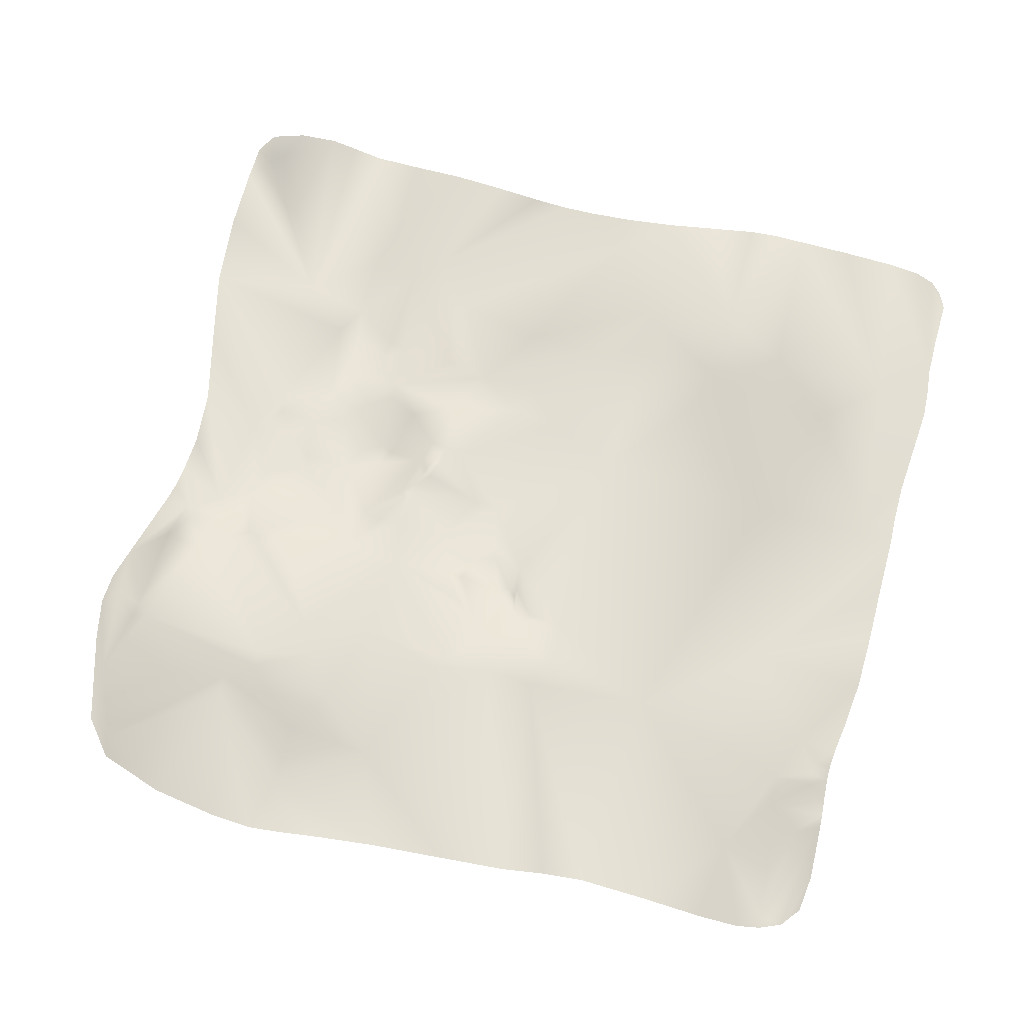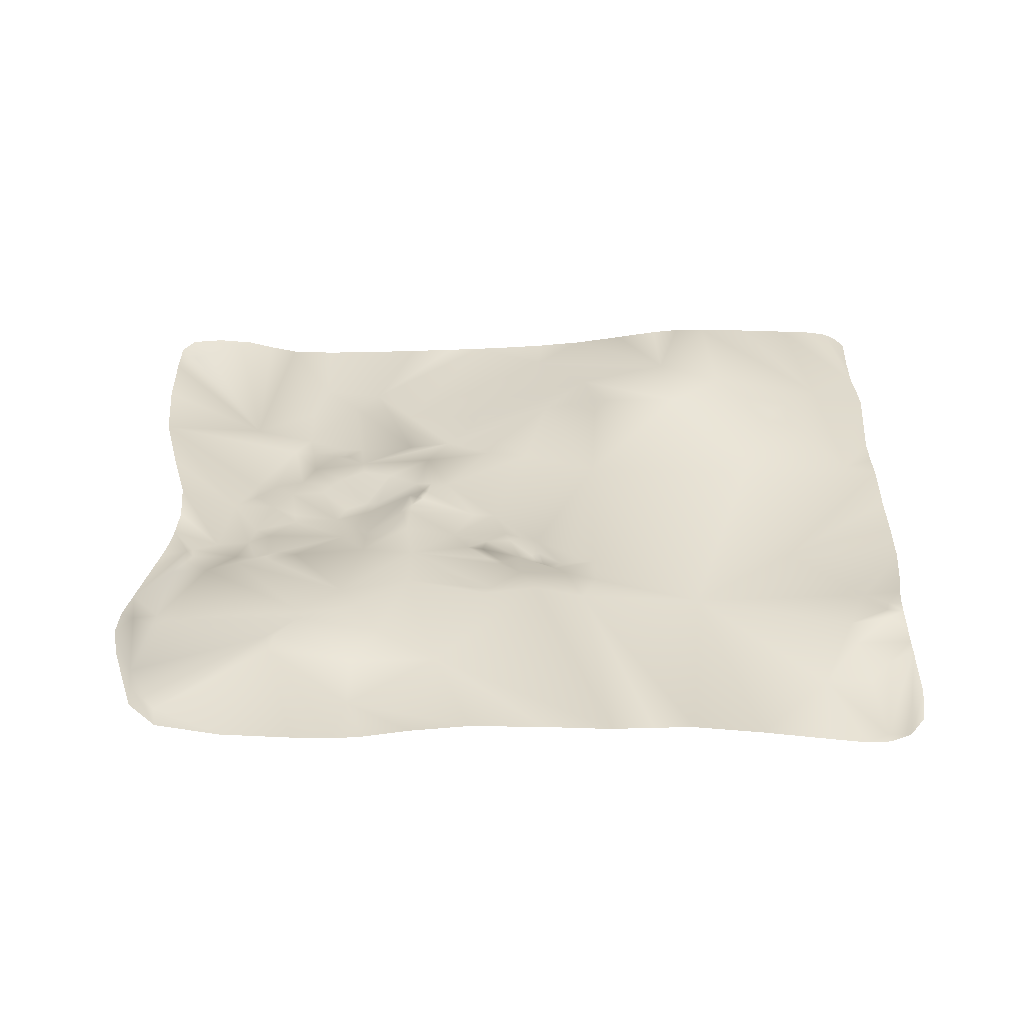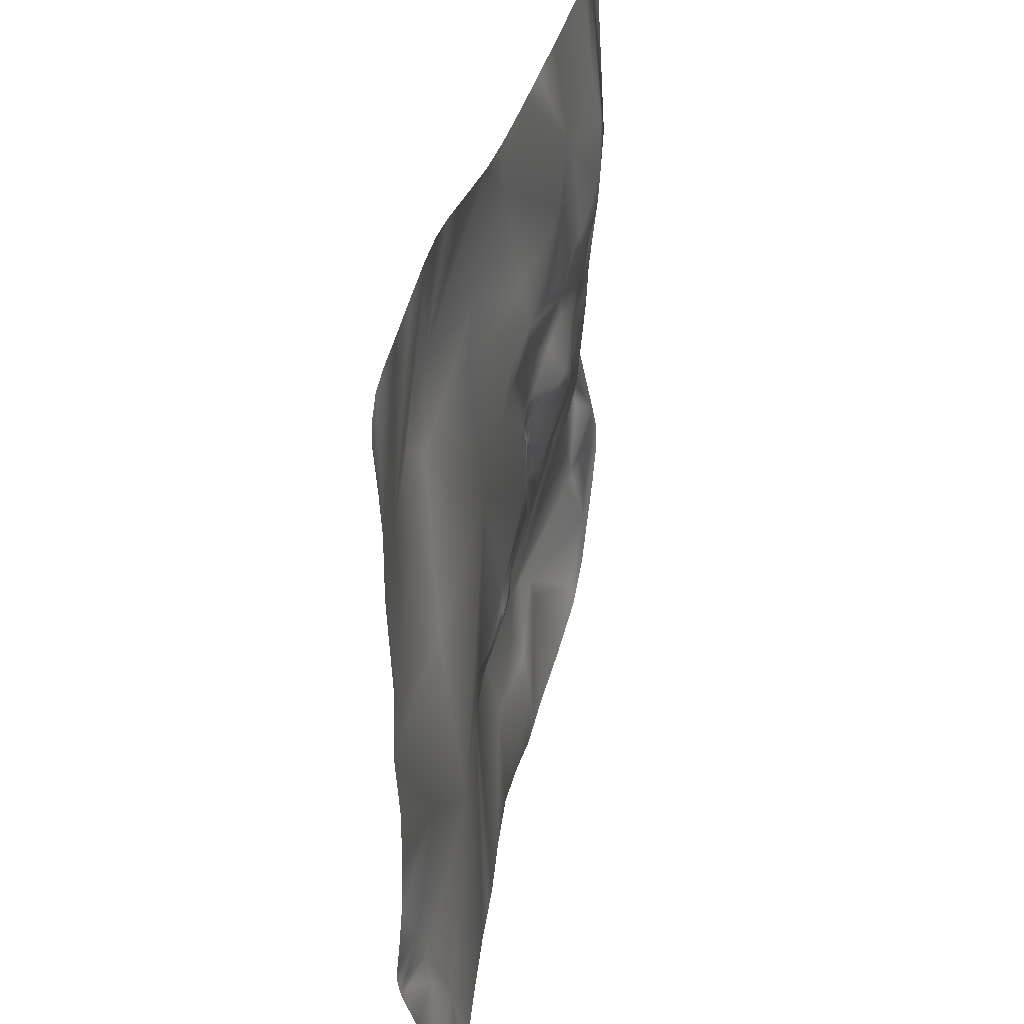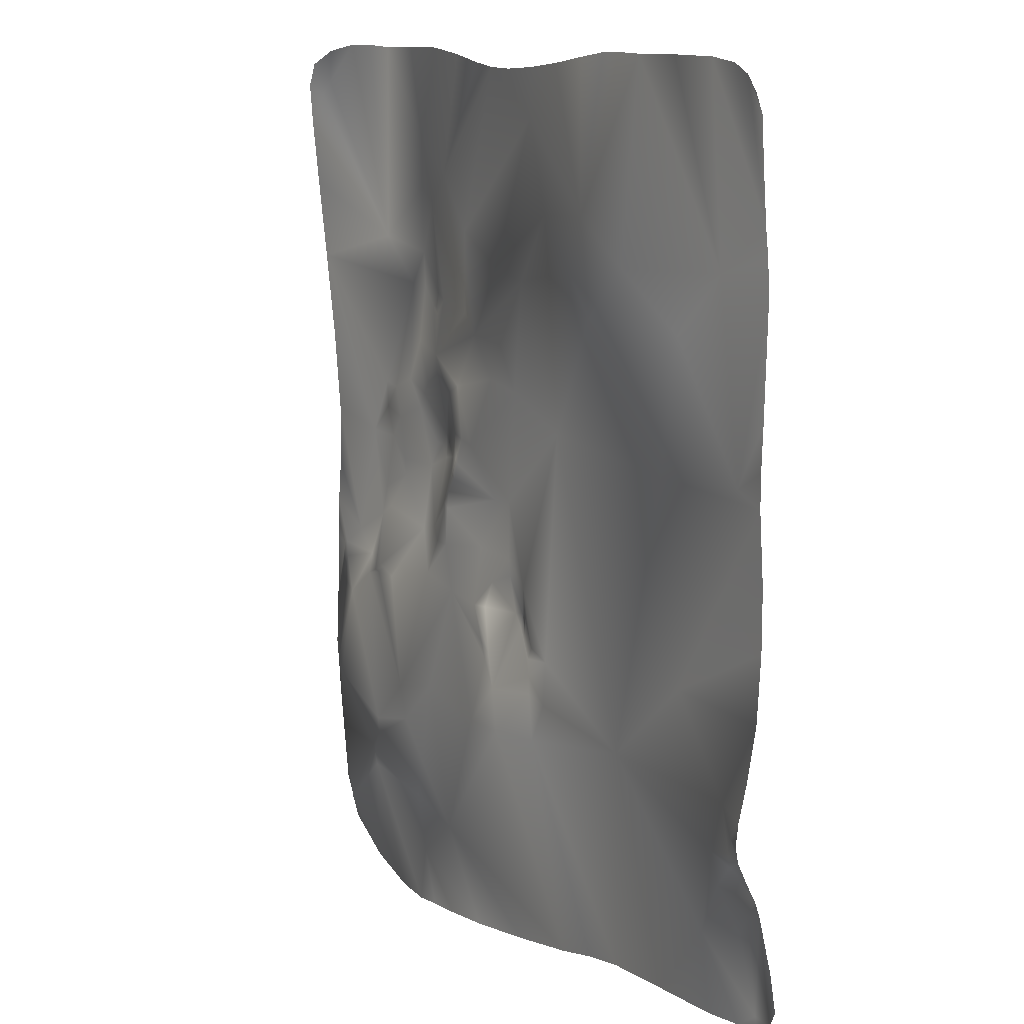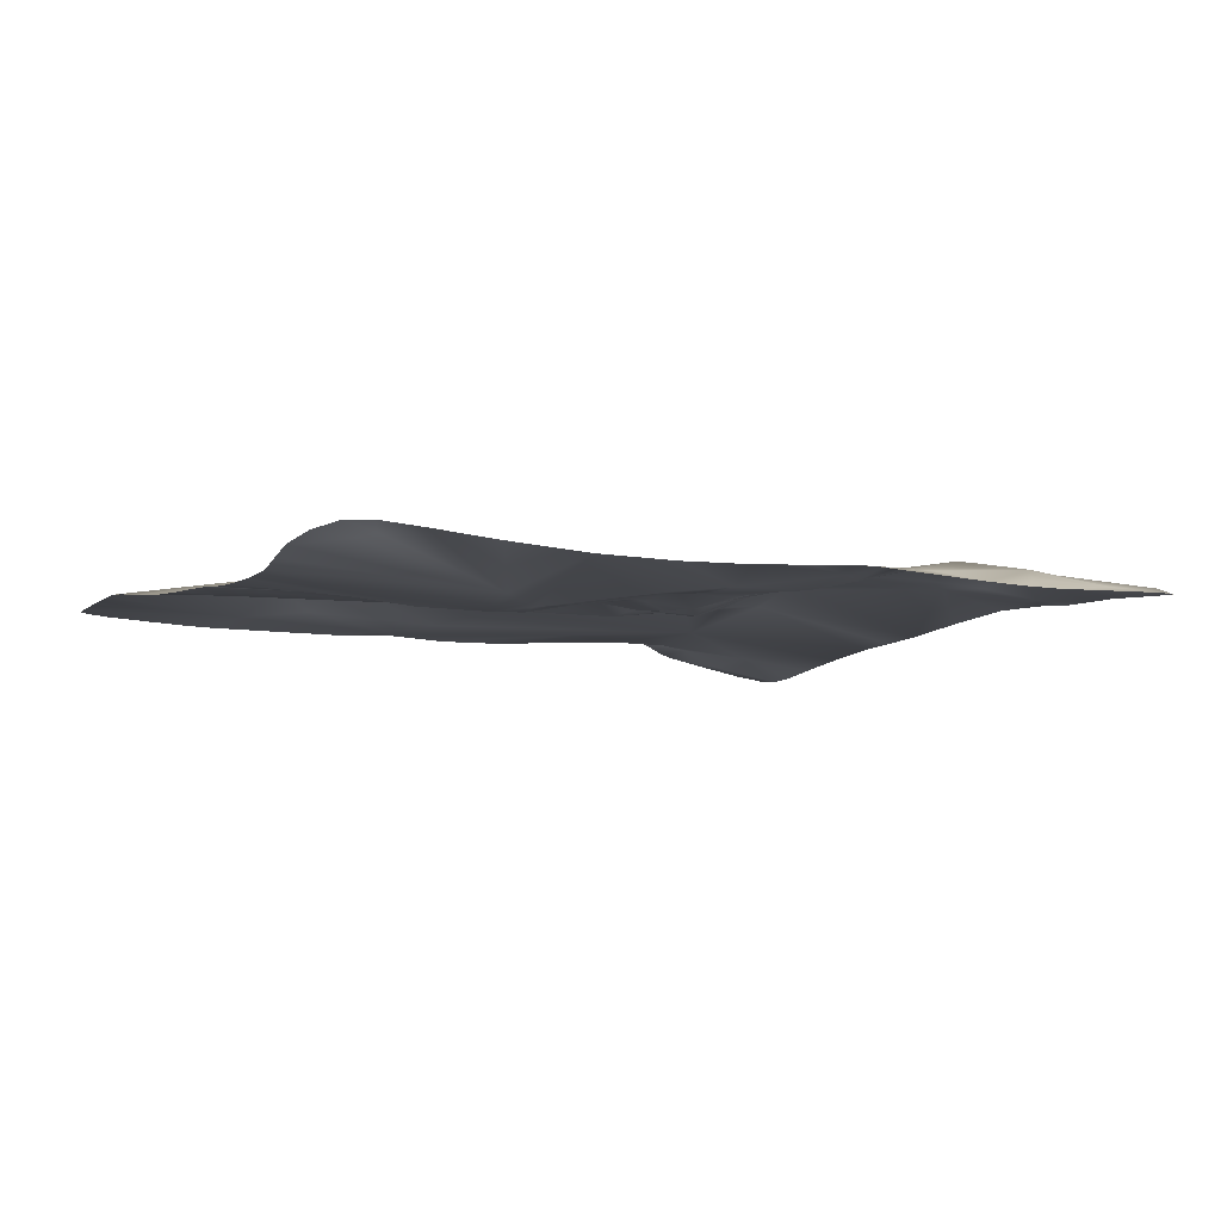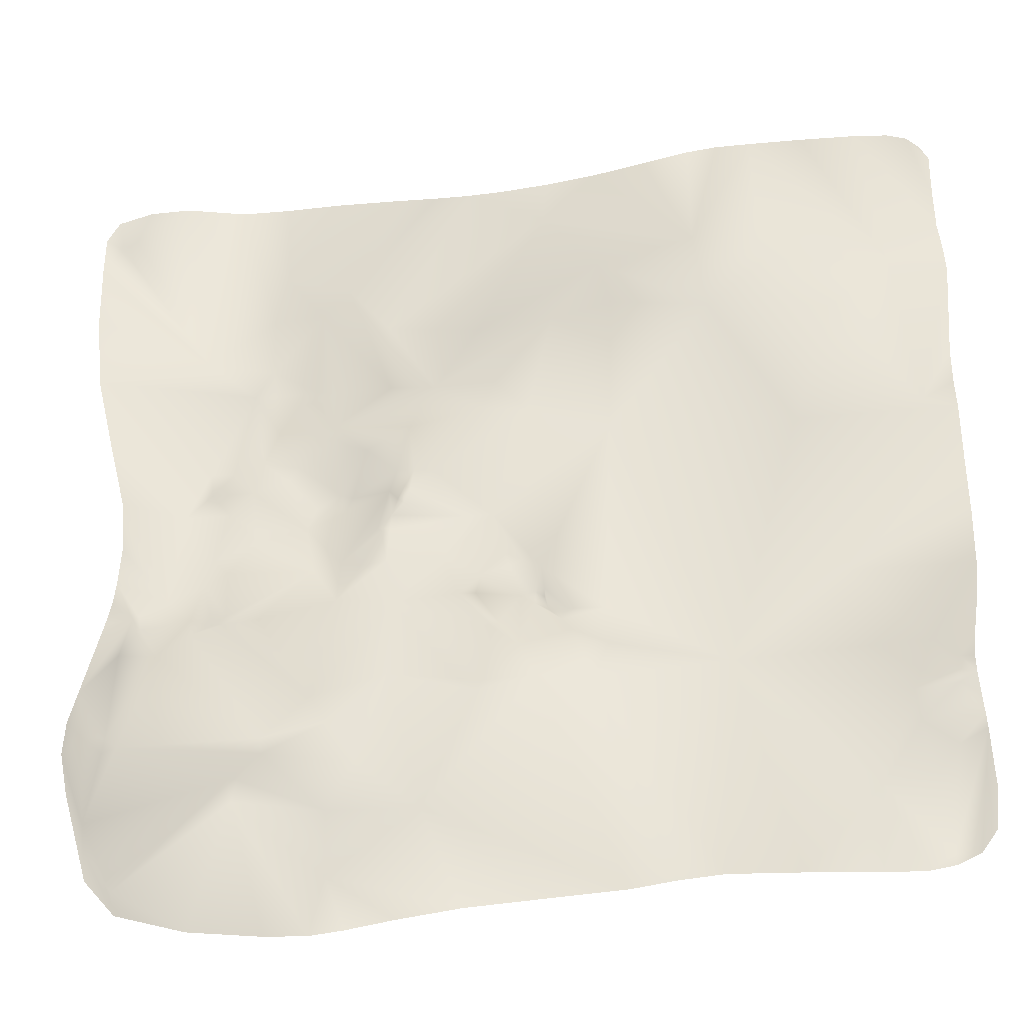
<metadata>
{"format":"obj","ext":"obj","renderer":"f3d","projection":"perspective","resolution":1024,"background":"white","views":[{"elev":65.8,"azim":-164.8,"up":"+Y"},{"elev":31.7,"azim":-179.8,"up":"+Y"},{"elev":37.6,"azim":-78.7,"up":"+Z"},{"elev":10.7,"azim":-119.1,"up":"+Z"},{"elev":-6.3,"azim":65.1,"up":"+Y"},{"elev":-35.7,"azim":-171.9,"up":"+Z"}]}
</metadata>
<code>
o Plane
v 13.6 0.9927 -11.07
v 17.69 0.2693 -10.61
v 13.55 0.9928 -11.53
v 4.587 0.0772 8.548
v 6.155 -0.0527 7.093
v 1.66 1.034 4.785
v 3.047 0.2247 8.713
v 15.65 -0.4025 -4.345
v 15.81 -0.3273 -5.233
v 15.17 -0.28 -4.892
v 14.4 -0.4116 -3.822
v 14.43 -0.6133 -0.8933
v 15.3 -0.5577 -1.252
v 14.66 -0.3819 -2.078
v 15.29 -0.4575 -2.753
v 15.89 -0.5754 -1.921
v 8.445 -0.1373 8.408
v 12.13 -0.5674 5.33
v 10.89 -0.5823 3.757
v 8.15 -0.1 2.969
v 16.07 -0.0617 -6.518
v 15.39 0.1649 -6.882
v 14.99 0.2015 -6.651
v 16.57 -0.4496 -2.732
v 16.75 -0.0185 -5.85
v 14.45 0.7484 -12.12
v 14.19 0.8143 -12.17
v 14.33 0.6899 -12.74
v 18.32 -0.1562 -13.56
v 18.33 -0.2099 -14.27
v 17.41 -0.107 -15.37
v 18.55 -0.183 -12.6
v 19.16 -0.3663 -11.53
v 6.471 0.0366 -6.901
v 5.724 0.2372 -7.605
v 6.098 0.1152 -7.179
v 5.442 0.3682 -8.038
v 4.333 0.1389 -1.193
v 1.329 0.9848 2.25
v 4.137 0.5159 3.079
v 11.87 0.5302 -13.1
v 11.87 0.2979 -14.84
v 9.348 0.806 -13.35
v 18.14 0.1192 -10.66
v 18.88 -0.1399 -9.899
v 18.06 0.1992 -10.27
v 17.42 0.1357 -6.824
v 16.83 0.2817 -7.835
v 9.53 -0.2444 8.53
v -0.305 1.036 3.633
v -2.156 0.5687 2.134
v -3.876 0.4956 3.767
v 10.05 0.109 -0.5614
v 9.335 0.0815 -2.175
v 7.973 0.153 -0.1294
v 19.12 -0.3074 -8.431
v 19.38 -0.3954 -9.307
v 19.44 -0.4233 -10.26
v -5.419 0.3214 4.984
v -5.505 0.3031 4.2
v -5.553 0.2947 3.323
v -3.433 0.0272 -11.39
v -4.485 0.3929 -10.56
v -3.347 0.1576 -10.52
v -2.314 -0.2727 -12.99
v 15.42 0.08781 -16.06
v 17.52 0.009004 -14.74
v 15.05 0.2102 -6.899
v 15.98 0.0818 -7.091
v 14.89 0.2332 -7.16
v 14.71 0.2236 -6.684
v 14.09 0.2603 -6.864
v 12.68 -0.1405 -5.142
v 12.92 -0.6003 4.459
v 10.76 -0.5225 1.44
v -3.293 0.4435 8.765
v -4.279 0.4709 8.635
v -4.856 0.507 8.385
v 5.274 0.4609 -8.466
v 4.455 0.4748 -8.614
v 4.906 0.5674 -9.691
v 6.357 0.9007 -9.712
v 7.922 0.917 -10.04
v 7.761 0.9173 -9.757
v 8.422 0.8836 -9.639
v 14.3 -1.069 1.9
v 14.95 -1.004 1.923
v 14.08 -0.7576 0.2619
v 6.218 0.063 -6.449
v 6.29 0.0673 -5.74
v 6.465 -0.003698 -6.494
v 6.22 0.0497 -6.711
v 14.52 -1.086 4.823
v 15.61 -0.5327 8.922
v 16.42 -0.8858 3.246
v -5.091 -0.0845 -11.68
v -5.061 0.0251 -11.32
v -4.352 -0.2676 -11.98
v 13.66 -0.5494 -1.662
v 12.79 -0.6612 -2.615
v 13.37 -0.531 -1.215
v 1.286 0.0947 -9.211
v 1.758 -0.2411 -15.25
v -0.2047 -0.4177 -15.26
v -0.1616 0.4962 8.81
v 0.808 0.4645 8.848
v 13.06 -0.6053 -3.362
v 14.47 -0.4285 -3.346
v 6.828 0.7539 -8.639
v 10.36 0.1634 -6.583
v 7.535 0.6074 -7.938
v 7.838 0.5485 -7.535
v 8.539 0.3952 -6.614
v 19.39 0.1451 8.389
v 19.24 -0.07 7.467
v 18.87 -0.1512 7.86
v -5.352 0.1749 -3.492
v -5.355 0.2907 -1.62
v -1.835 0.211 -6.747
v 11.95 0.1226 -6.346
v 12.36 0.8508 -9.808
v -4.558 0.4305 -9.804
v -4.941 0.539 -9.884
v -5 0.5061 -9.279
v -3.907 0.2443 -9.11
v -4.951 0.4609 -10.31
v 13.03 -0.84 1.798
v 12.53 -0.7555 1.623
v 13.43 -0.8843 1.372
v 13.14 -0.8443 1.4
v 12.96 -0.77 1.19
v 4.515 0.3781 -7.432
v 10.57 0.2394 -5.251
v -0.8823 0.1942 -1.513
v -4.47 0.4303 -10.2
v 17.66 0.1133 -6.447
v 17.49 0.1181 -6.38
v 18.25 0.027 -5.137
v 7.93 0.1418 -5.866
v 6.859 -0.0182 -6.573
v 7.183 -0.0144 -5.563
v 8.294 0.3991 -16.04
v 9.89 0.0676 -2.076
v 9.973 0.162 -2.796
v 10.14 0.1228 -2.647
v 10.15 0.1845 -3.074
v 10.13 0.1786 -3.276
v 10.32 0.1536 -3.098
v 10.46 0.1891 -3.673
v 11.91 -0.0901 -4.984
v 12 -0.5495 -2.956
v 8.407 -0.2247 -3.631
v 10.49 0.2155 -4.159
v 9.03 -0.1003 -5.086
v 15.96 -0.5943 -1.152
v -3.725 -0.4643 -12.67
v 7.399 -0.0645 8.375
v 19.78 0.044 6.588
v 19.75 0.146 7.729
v 18.44 0.0184 8.799
v 17.34 -0.1753 8.988
v 7.718 -0.28 -3.573
v 11.31 0.1263 -5.272
v 10.33 0.9158 -9.344
v 11.86 0.9319 -10.7
v 11.12 0.7632 -11.85
v 12.37 -0.6367 -2.622
v 12.1 -0.6098 -2.265
v 8.057 0.3064 -6.593
v -4.598 -0.7989 -14.84
v -5.161 -0.4069 -13.25
v -5.048 -0.6397 -14.29
v -3.937 -0.8284 -14.81
v -3.956 -0.8551 -15.1
v 12.2 0.2835 -16.48
v 11.29 0.2835 -16.39
v 7.389 0.5685 -7.754
v 10.4 0.0021 -1.988
v 11.75 -0.5135 -2.469
v 10.6 -0.0254 -2.692
v 11.37 -0.2627 -0.9768
v 12.3 -0.4157 -0.4951
v 13.03 -0.4947 -0.851
v 12.38 -0.406 0.059
v 19.58 -0.2751 2.45
v 17.98 0.04 -7.552
v 2.964 -0.149 -15.39
v 4.175 -0.03569 -15.6
v 4.507 0.4398 4.639
v 10.86 0.1305 -4.036
v 14.47 -1.113 2.883
v 14.14 -0.8824 6.306
v 10.74 0.1845 -4.203
v -3.264 -0.779 -15.25
v -2.14 -0.6175 -15.3
v 18.33 0.0102 -5.808
v 18.49 -0.0653 -6.405
v 1.704 0.3744 8.84
v -5.354 0.1815 -5.101
v -5.308 0.2528 -6.828
v 9.358 -0.0891 0.9666
v 5.912 0.3467 2.761
v 7.615 0.0681 0.8641
v 6.648 0.1491 -0.33
v 16.52 -0.377 8.983
v -5.334 0.23 0.3524
v -4.407 0.2908 -1.287
v 7.314 -0.0399 -5.116
v 18.99 -0.2423 0.0101
v 18.4 -0.1304 -2.239
v 6.075 -0.006102 8.428
v 5.568 0.2185 -7.266
v -5.156 0.3859 -8.24
v 6.371 0.0179 -6.744
v 6.819 0.005802 -5.414
v -5.324 0.2653 -0.7523
v -5.406 0.3909 6.152
v -5.429 0.4862 7.511
v -5.201 0.5059 7.986
v 10.97 -0.4059 8.741
v 12.59 -0.5458 8.918
v 9.999 0.3737 -16.23
v -1.725 0.4705 8.803
v -5.003 0.2483 -10.83
v 13.36 0.2571 -16.41
v 14.22 -0.5885 8.939
v 18.22 -0.0303 -3.951
v 19.79 -0.1381 4.736
v 6.152 0.2048 -15.83
f 1 2 3
f 4 5 6
f 4 6 7
f 8 9 10
f 11 8 10
f 12 13 14
f 15 14 16
f 17 18 19
f 17 19 5
f 19 20 5
f 21 22 9
f 9 22 23
f 24 25 9
f 9 25 21
f 3 26 27
f 27 26 28
f 29 30 31
f 30 29 32
f 32 33 30
f 34 35 36
f 34 37 35
f 38 39 40
f 41 42 43
f 2 44 32
f 32 44 45
f 45 44 46
f 46 44 2
f 21 47 48
f 17 49 18
f 50 51 52
f 53 54 55
f 56 57 45
f 45 46 56
f 45 57 58
f 59 52 60
f 60 52 61
f 62 63 64
f 65 62 64
f 66 67 31
f 68 22 69
f 69 70 68
f 22 68 71
f 71 23 22
f 68 70 72
f 72 71 68
f 23 71 73
f 73 10 23
f 73 71 72
f 74 75 18
f 76 59 77
f 78 77 59
f 37 79 80
f 80 79 81
f 82 83 43
f 83 82 84
f 84 85 83
f 42 41 28
f 41 27 28
f 86 87 88
f 89 90 91
f 91 92 89
f 89 92 36
f 93 94 95
f 96 97 98
f 99 100 101
f 102 103 104
f 102 104 65
f 6 105 106
f 99 14 107
f 107 14 108
f 37 34 109
f 110 111 112
f 112 113 110
f 111 110 84
f 111 84 109
f 114 115 116
f 117 118 119
f 110 120 121
f 122 123 124
f 124 125 122
f 122 126 123
f 127 128 74
f 127 129 130
f 127 130 131
f 131 128 127
f 129 131 130
f 102 38 132
f 102 132 80
f 110 133 120
f 134 102 118
f 63 135 64
f 63 126 135
f 136 47 137
f 138 136 137
f 138 137 25
f 84 82 109
f 139 140 141
f 91 141 140
f 42 142 43
f 101 12 99
f 12 101 88
f 54 143 144
f 144 143 145
f 146 147 144
f 147 146 148
f 148 149 147
f 146 144 145
f 145 148 146
f 150 107 73
f 150 151 107
f 152 153 154
f 152 149 153
f 13 155 16
f 98 62 156
f 17 5 157
f 158 115 159
f 159 115 114
f 160 114 116
f 116 161 160
f 162 152 154
f 64 125 102
f 120 163 150
f 164 165 166
f 3 166 165
f 100 167 168
f 168 167 151
f 54 152 162
f 133 110 154
f 139 113 169
f 140 139 169
f 11 107 108
f 170 171 96
f 170 172 171
f 173 174 170
f 175 176 42
f 175 42 28
f 177 109 140
f 178 179 180
f 181 168 179
f 179 178 181
f 168 182 183
f 182 184 183
f 185 87 95
f 185 155 87
f 21 48 69
f 186 46 48
f 48 47 186
f 128 184 75
f 81 187 103
f 188 81 82
f 81 188 187
f 189 5 20
f 180 150 190
f 190 149 180
f 150 180 151
f 184 181 53
f 191 74 93
f 93 74 192
f 6 50 105
f 193 190 150
f 150 163 193
f 190 193 153
f 153 149 190
f 193 163 133
f 133 153 193
f 63 62 97
f 132 38 90
f 162 90 38
f 174 173 194
f 65 195 194
f 194 173 65
f 136 196 197
f 196 136 138
f 80 81 102
f 82 81 79
f 82 79 109
f 106 198 6
f 79 37 109
f 192 74 18
f 129 127 86
f 184 131 129
f 129 88 184
f 184 128 131
f 6 189 39
f 39 189 40
f 15 16 24
f 24 16 155
f 110 113 154
f 119 199 117
f 119 200 199
f 165 121 1
f 1 3 165
f 41 3 27
f 121 69 1
f 165 164 121
f 39 38 134
f 20 201 202
f 202 201 203
f 203 204 202
f 53 143 54
f 53 178 143
f 143 178 145
f 75 19 18
f 94 205 95
f 95 205 161
f 164 110 121
f 108 14 15
f 83 85 164
f 82 43 188
f 87 86 191
f 206 61 207
f 105 50 52
f 51 50 39
f 162 154 208
f 209 210 24
f 184 201 75
f 184 53 201
f 201 53 55
f 177 112 111
f 111 109 177
f 177 113 112
f 136 186 47
f 46 2 48
f 164 43 83
f 5 211 157
f 5 4 211
f 67 28 26
f 67 26 32
f 132 37 80
f 132 212 35
f 35 37 132
f 35 212 36
f 98 173 96
f 173 98 156
f 122 135 126
f 135 122 125
f 125 64 135
f 125 213 200
f 125 124 213
f 102 65 64
f 65 104 195
f 156 62 65
f 5 189 6
f 162 204 54
f 2 32 26
f 11 73 107
f 181 182 168
f 181 184 182
f 12 88 87
f 129 86 88
f 100 168 101
f 151 179 168
f 214 34 36
f 36 92 214
f 34 214 91
f 91 140 34
f 214 92 91
f 141 91 215
f 215 208 141
f 215 91 90
f 118 207 134
f 207 216 206
f 207 118 216
f 128 75 74
f 191 86 127
f 74 191 127
f 192 94 93
f 21 69 22
f 70 69 121
f 121 72 70
f 180 179 151
f 163 120 133
f 23 10 9
f 168 183 101
f 147 149 152
f 147 152 144
f 25 137 21
f 47 21 137
f 78 217 218
f 218 219 78
f 78 59 217
f 178 180 145
f 144 152 54
f 34 140 109
f 24 9 8
f 185 209 24
f 24 155 185
f 154 113 139
f 97 62 98
f 18 49 220
f 220 221 18
f 173 156 65
f 116 115 95
f 95 115 158
f 202 189 20
f 87 191 95
f 181 178 53
f 208 154 139
f 125 200 119
f 102 119 118
f 29 31 67
f 29 67 32
f 11 108 15
f 15 8 11
f 8 15 24
f 103 102 81
f 176 222 42
f 42 222 142
f 183 88 101
f 88 183 184
f 87 13 12
f 87 155 13
f 56 46 186
f 32 45 58
f 59 76 52
f 207 52 51
f 207 61 52
f 76 223 52
f 52 223 105
f 177 140 169
f 169 113 177
f 136 197 56
f 56 186 136
f 212 132 90
f 90 89 212
f 212 89 36
f 167 107 151
f 19 75 201
f 39 50 6
f 173 170 96
f 180 148 145
f 180 149 148
f 120 150 73
f 63 224 126
f 224 63 97
f 38 204 162
f 28 225 175
f 192 18 221
f 100 99 107
f 14 99 12
f 2 26 3
f 226 94 192
f 192 221 226
f 85 110 164
f 141 208 139
f 93 95 191
f 55 203 201
f 55 204 203
f 14 13 16
f 38 102 134
f 32 58 33
f 225 28 66
f 66 28 67
f 116 95 161
f 134 207 51
f 6 198 7
f 202 40 189
f 153 133 154
f 1 69 48
f 227 138 25
f 227 25 210
f 162 215 90
f 162 208 215
f 107 167 100
f 43 166 41
f 43 164 166
f 204 38 202
f 158 228 95
f 95 228 185
f 48 2 1
f 166 3 41
f 51 39 134
f 85 84 110
f 55 54 204
f 120 72 121
f 72 120 73
f 19 201 20
f 210 25 24
f 11 10 73
f 229 188 43
f 229 43 142
f 38 40 202
f 119 102 125

</code>
